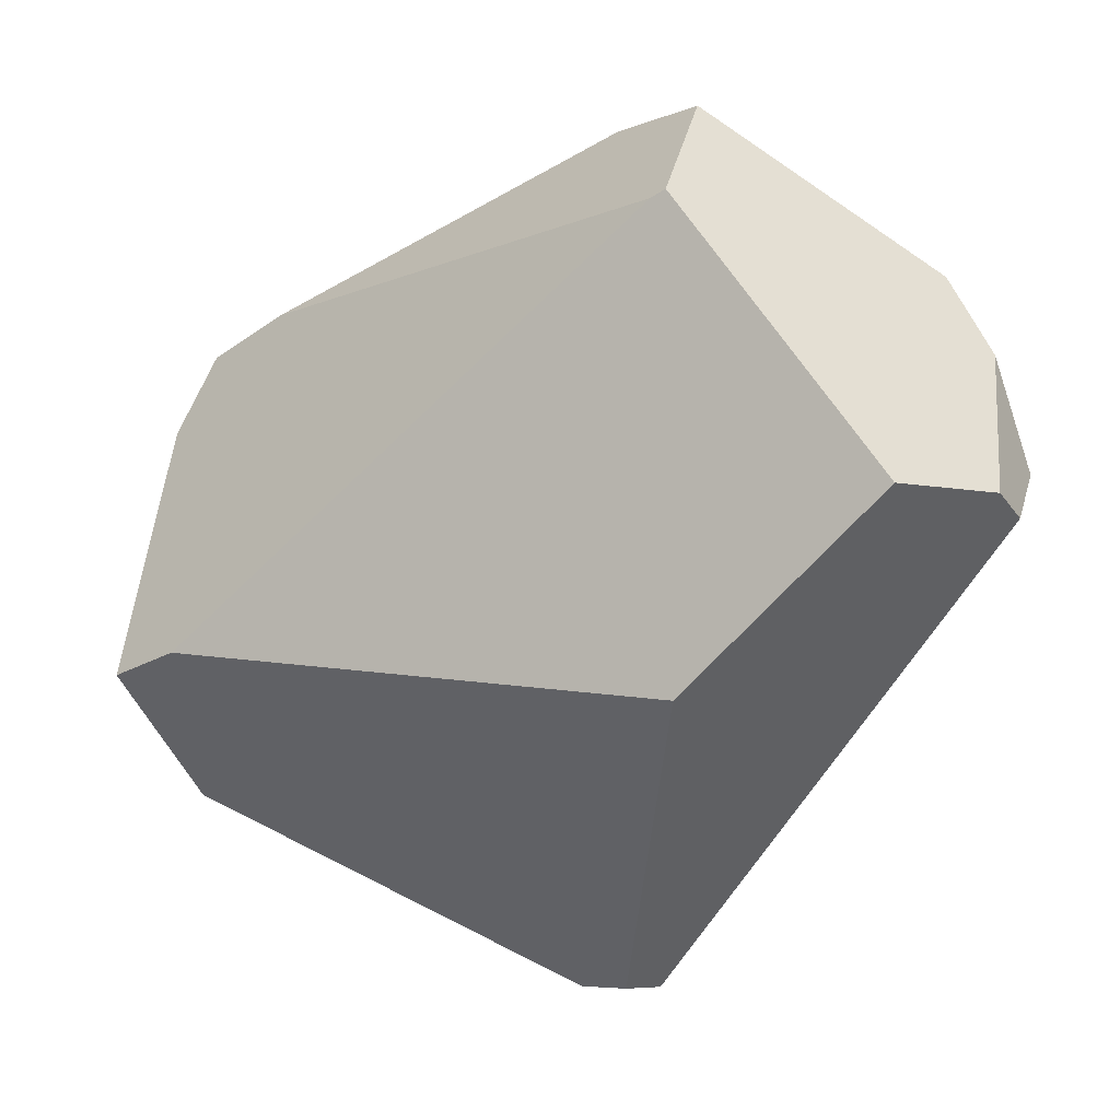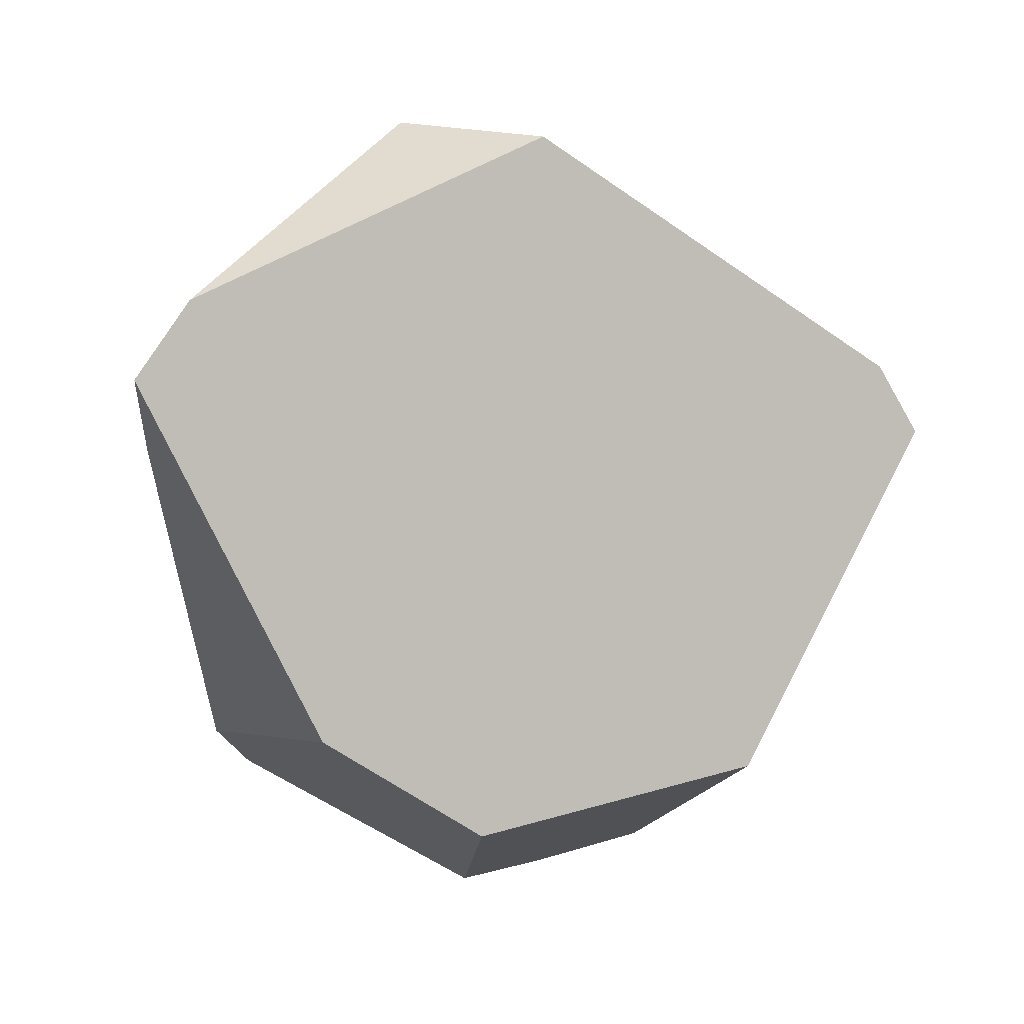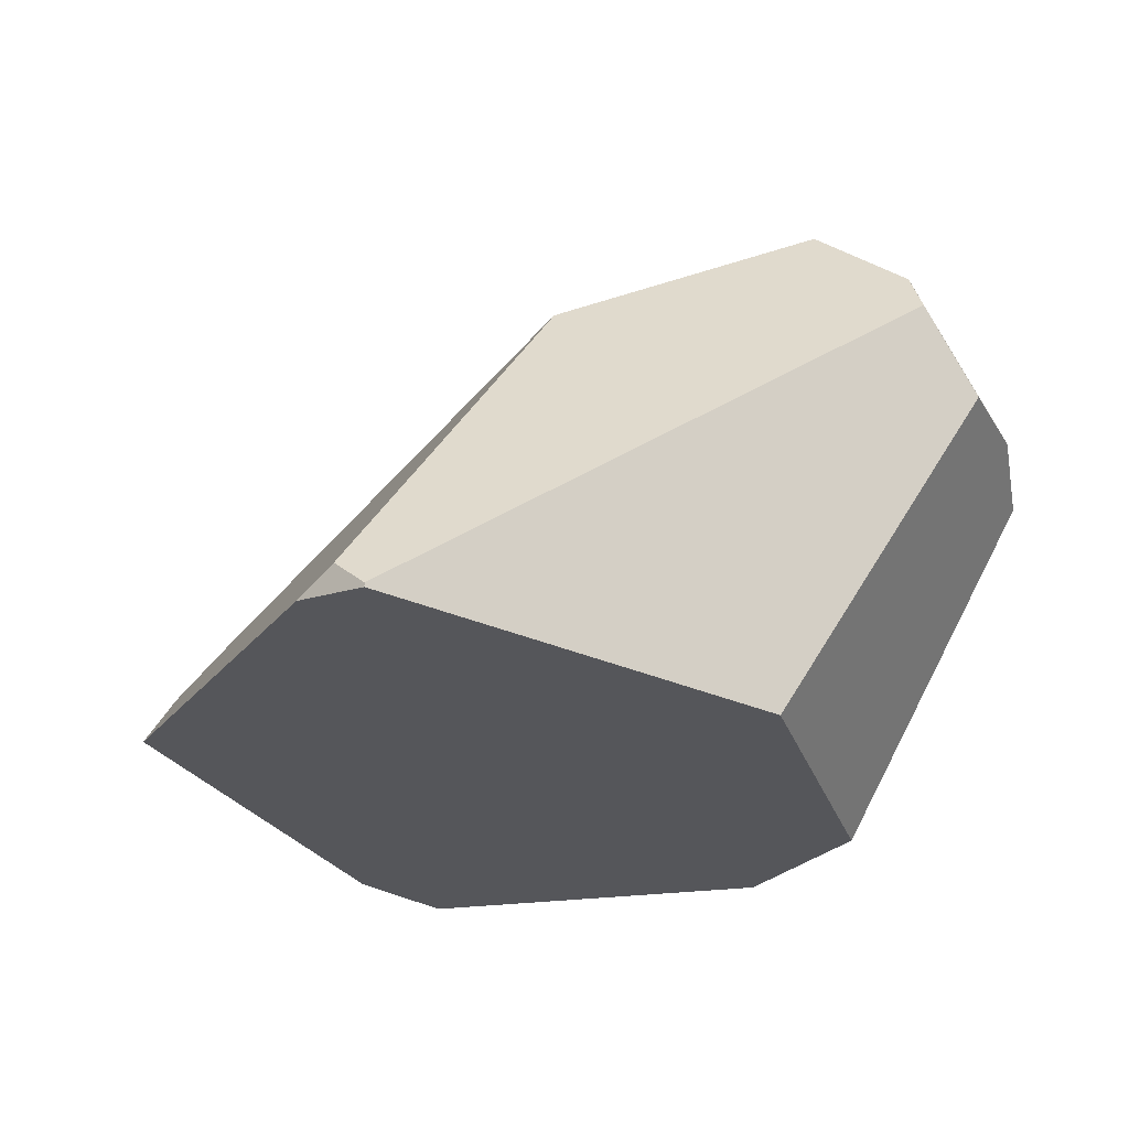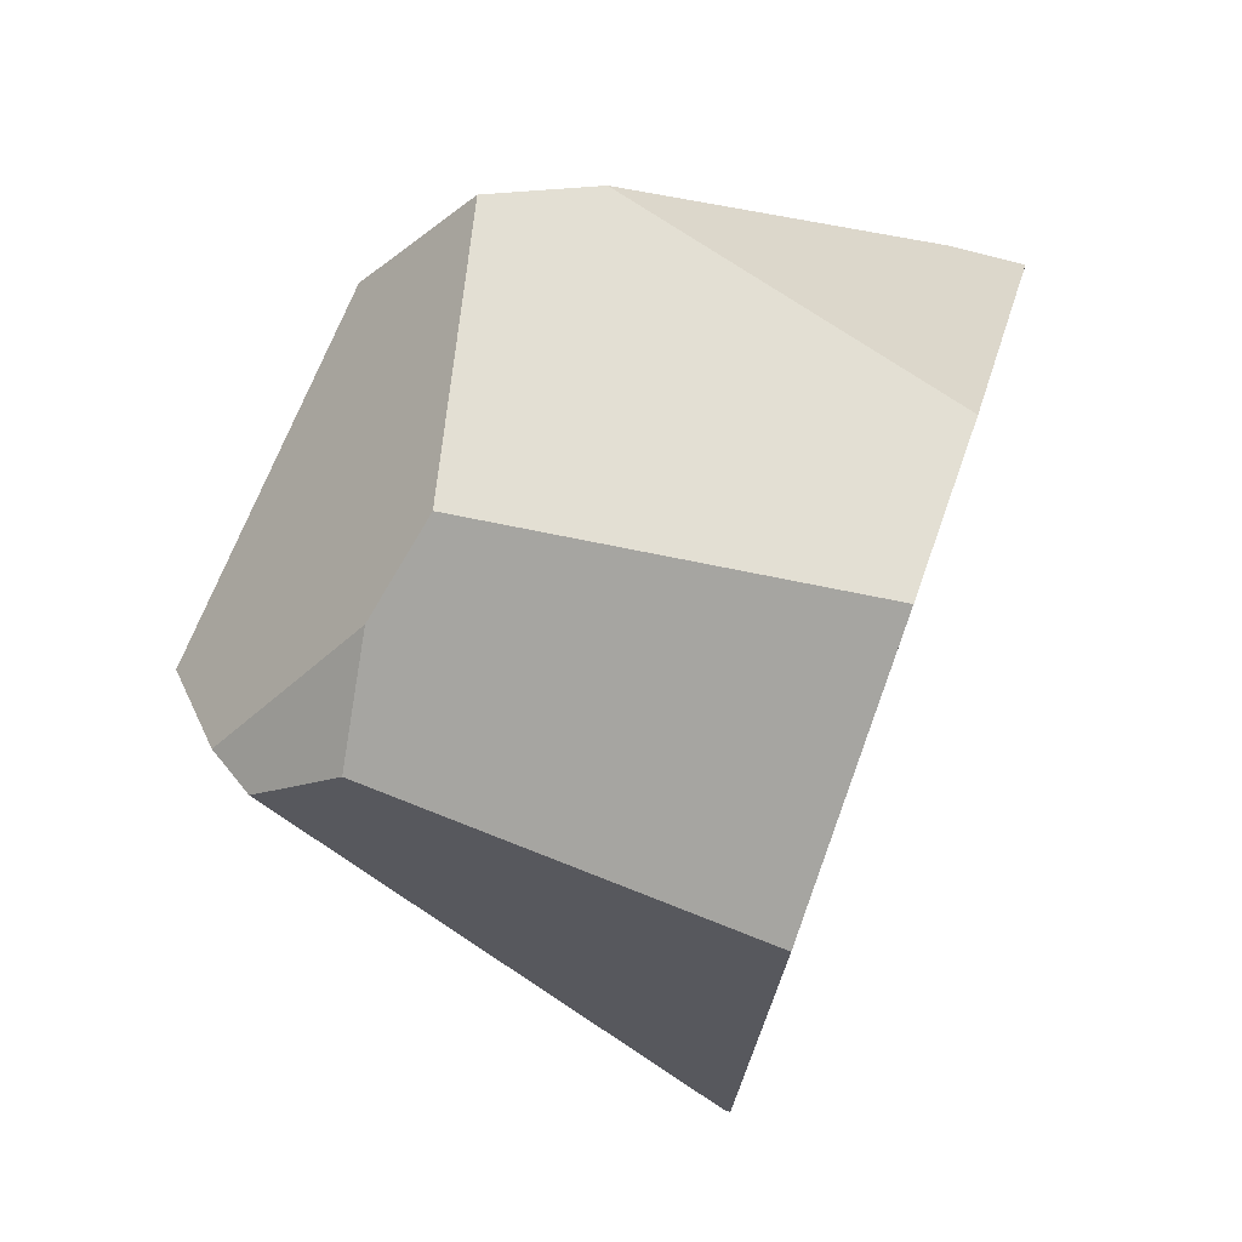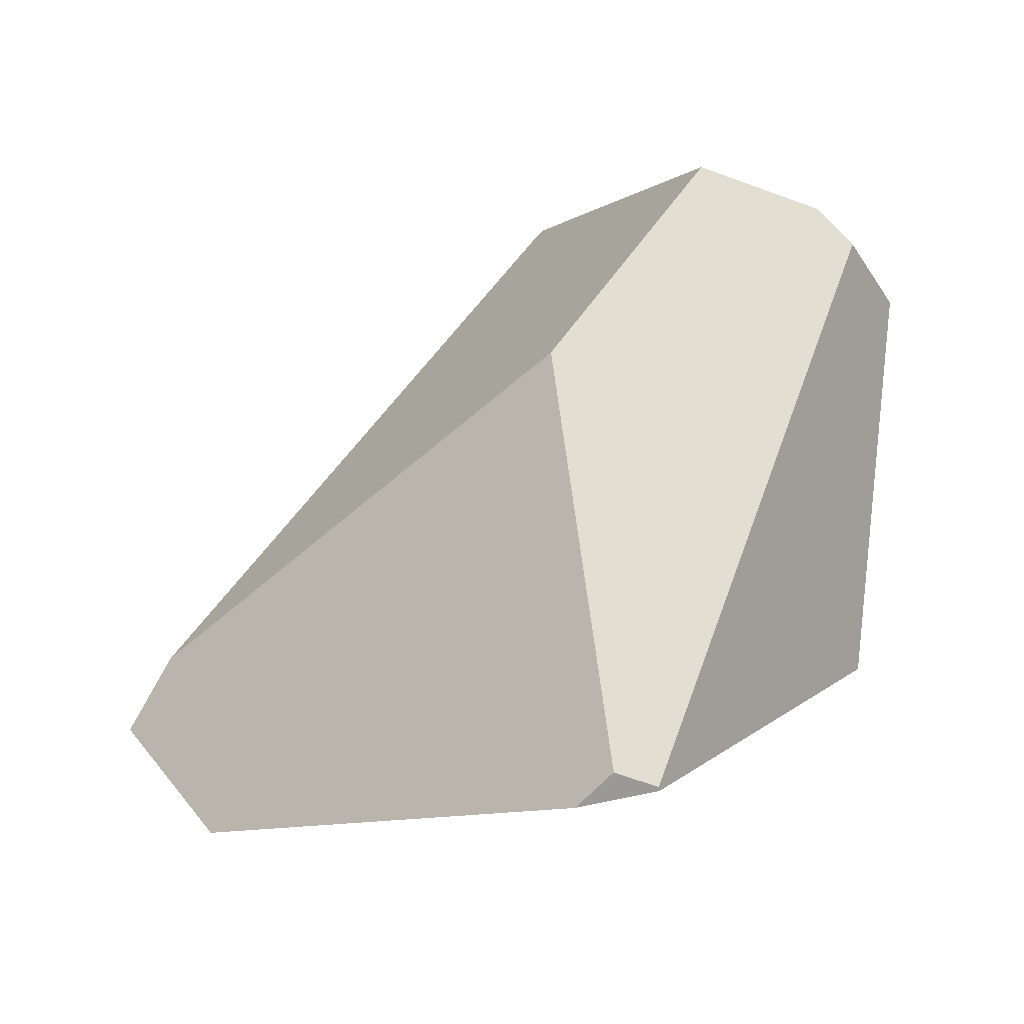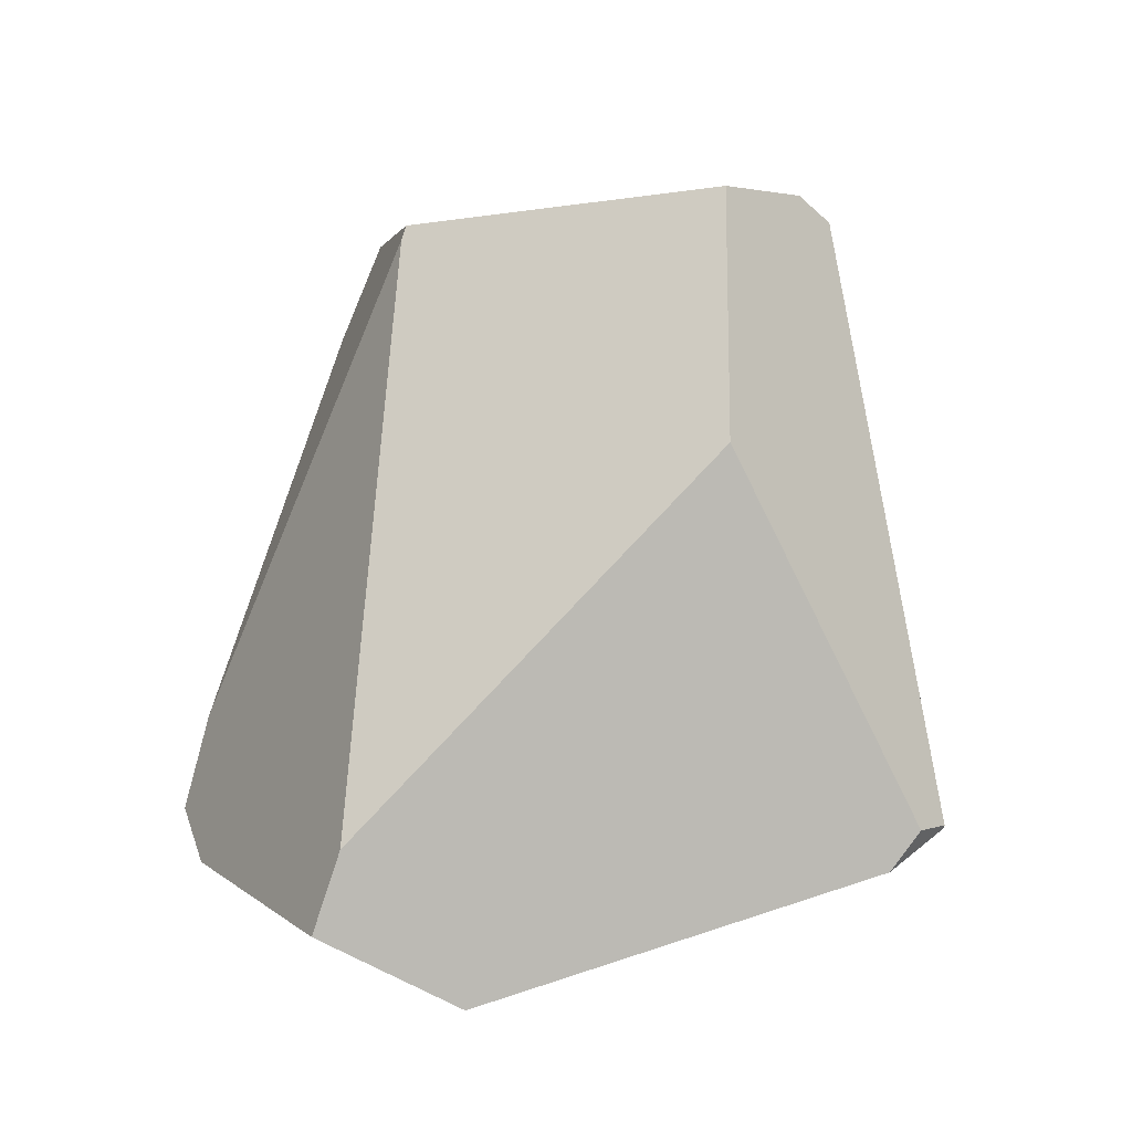
<metadata>
{"format":"obj","ext":"obj","renderer":"f3d","projection":"perspective","resolution":1024,"background":"white","views":[{"elev":-2.0,"azim":176.4,"up":"+Z"},{"elev":-78.2,"azim":119.3,"up":"+Y"},{"elev":-14.7,"azim":-142.9,"up":"+Y"},{"elev":27.5,"azim":-76.9,"up":"+Z"},{"elev":-67.3,"azim":-166.9,"up":"+Z"},{"elev":46.9,"azim":136.6,"up":"+Y"}]}
</metadata>
<code>
g  Instance
v 1.546 -52.61 4.898
v 1.793 -52.93 4.865
v 1.698 -52.2 4.54
v 1.698 -52.2 4.54
v 1.793 -52.93 4.865
v 1.746 -52.23 4.514
v 1.746 -52.23 4.514
v 1.793 -52.93 4.865
v 3.006 -53.78 4.314
v 1.735 -53.28 1.819
v 1.889 -53.38 1.817
v 1.602 -53.36 1.814
v 1.602 -53.36 1.814
v 1.889 -53.38 1.817
v 1.602 -53.38 1.814
v 3.276 -53.56 2.507
v 3.406 -53.92 3.872
v 1.889 -53.38 1.817
v 1.889 -53.38 1.817
v 3.406 -53.92 3.872
v 1.602 -53.38 1.814
v 1.602 -53.38 1.814
v 3.406 -53.92 3.872
v 0.8399 -53.68 2.977
v 0.8399 -53.68 2.977
v 3.406 -53.92 3.872
v 1.167 -53.94 3.949
v 1.167 -53.94 3.949
v 3.406 -53.92 3.872
v 1.789 -54.03 4.261
v 1.789 -54.03 4.261
v 3.406 -53.92 3.872
v 3.261 -54 4.174
v 1.698 -52.2 4.54
v 1.746 -52.23 4.514
v 1.021 -51.82 3.56
v 1.021 -51.82 3.56
v 1.746 -52.23 4.514
v 1.68 -52.16 2.876
v 1.68 -52.16 2.876
v 1.746 -52.23 4.514
v 3.358 -53.08 3.032
v 1.021 -51.82 3.56
v 1.68 -52.16 2.876
v 0.6319 -52.07 3.544
v 0.6319 -52.07 3.544
v 1.68 -52.16 2.876
v 0.5346 -52.21 3.47
v 0.5346 -52.21 3.47
v 1.68 -52.16 2.876
v 1.602 -53.36 1.814
v 1.602 -53.36 1.814
v 1.68 -52.16 2.876
v 1.735 -53.28 1.819
v 1.793 -52.93 4.865
v 1.546 -52.61 4.898
v 1.789 -54.03 4.261
v 1.789 -54.03 4.261
v 1.546 -52.61 4.898
v 1.167 -53.94 3.949
v 1.167 -53.94 3.949
v 1.546 -52.61 4.898
v 0.6687 -52.72 4.333
v 3.006 -53.78 4.314
v 3.261 -54 4.174
v 1.746 -52.23 4.514
v 1.746 -52.23 4.514
v 3.261 -54 4.174
v 3.358 -53.08 3.032
v 3.358 -53.08 3.032
v 3.261 -54 4.174
v 3.57 -53.3 2.951
v 3.57 -53.3 2.951
v 3.261 -54 4.174
v 3.406 -53.92 3.872
v 0.6319 -52.07 3.544
v 0.5338 -52.56 4.045
v 1.021 -51.82 3.56
v 1.021 -51.82 3.56
v 0.5338 -52.56 4.045
v 1.698 -52.2 4.54
v 1.698 -52.2 4.54
v 0.5338 -52.56 4.045
v 1.546 -52.61 4.898
v 1.546 -52.61 4.898
v 0.5338 -52.56 4.045
v 0.6687 -52.72 4.333
v 1.602 -53.38 1.814
v 0.8399 -53.68 2.977
v 1.602 -53.36 1.814
v 1.602 -53.36 1.814
v 0.8399 -53.68 2.977
v 0.5346 -52.21 3.47
v 0.5346 -52.21 3.47
v 0.8399 -53.68 2.977
v 0.4245 -52.52 3.633
v 3.358 -53.08 3.032
v 3.57 -53.3 2.951
v 1.68 -52.16 2.876
v 1.68 -52.16 2.876
v 3.57 -53.3 2.951
v 1.735 -53.28 1.819
v 1.735 -53.28 1.819
v 3.57 -53.3 2.951
v 1.889 -53.38 1.817
v 1.889 -53.38 1.817
v 3.57 -53.3 2.951
v 3.276 -53.56 2.507
v 3.406 -53.92 3.872
v 3.276 -53.56 2.507
v 3.57 -53.3 2.951
v 3.261 -54 4.174
v 3.006 -53.78 4.314
v 1.789 -54.03 4.261
v 1.789 -54.03 4.261
v 3.006 -53.78 4.314
v 1.793 -52.93 4.865
v 0.5346 -52.21 3.47
v 0.4245 -52.52 3.633
v 0.6319 -52.07 3.544
v 0.6319 -52.07 3.544
v 0.4245 -52.52 3.633
v 0.5338 -52.56 4.045
v 0.8399 -53.68 2.977
v 1.167 -53.94 3.949
v 0.4245 -52.52 3.633
v 0.4245 -52.52 3.633
v 1.167 -53.94 3.949
v 0.5338 -52.56 4.045
v 0.5338 -52.56 4.045
v 1.167 -53.94 3.949
v 0.6687 -52.72 4.333
f 1 2 3
f 4 5 6
f 7 8 9
f 10 11 12
f 13 14 15
f 16 17 18
f 19 20 21
f 22 23 24
f 25 26 27
f 28 29 30
f 31 32 33
f 34 35 36
f 37 38 39
f 40 41 42
f 43 44 45
f 46 47 48
f 49 50 51
f 52 53 54
f 55 56 57
f 58 59 60
f 61 62 63
f 64 65 66
f 67 68 69
f 70 71 72
f 73 74 75
f 76 77 78
f 79 80 81
f 82 83 84
f 85 86 87
f 88 89 90
f 91 92 93
f 94 95 96
f 97 98 99
f 100 101 102
f 103 104 105
f 106 107 108
f 109 110 111
f 112 113 114
f 115 116 117
f 118 119 120
f 121 122 123
f 124 125 126
f 127 128 129
f 130 131 132

</code>
